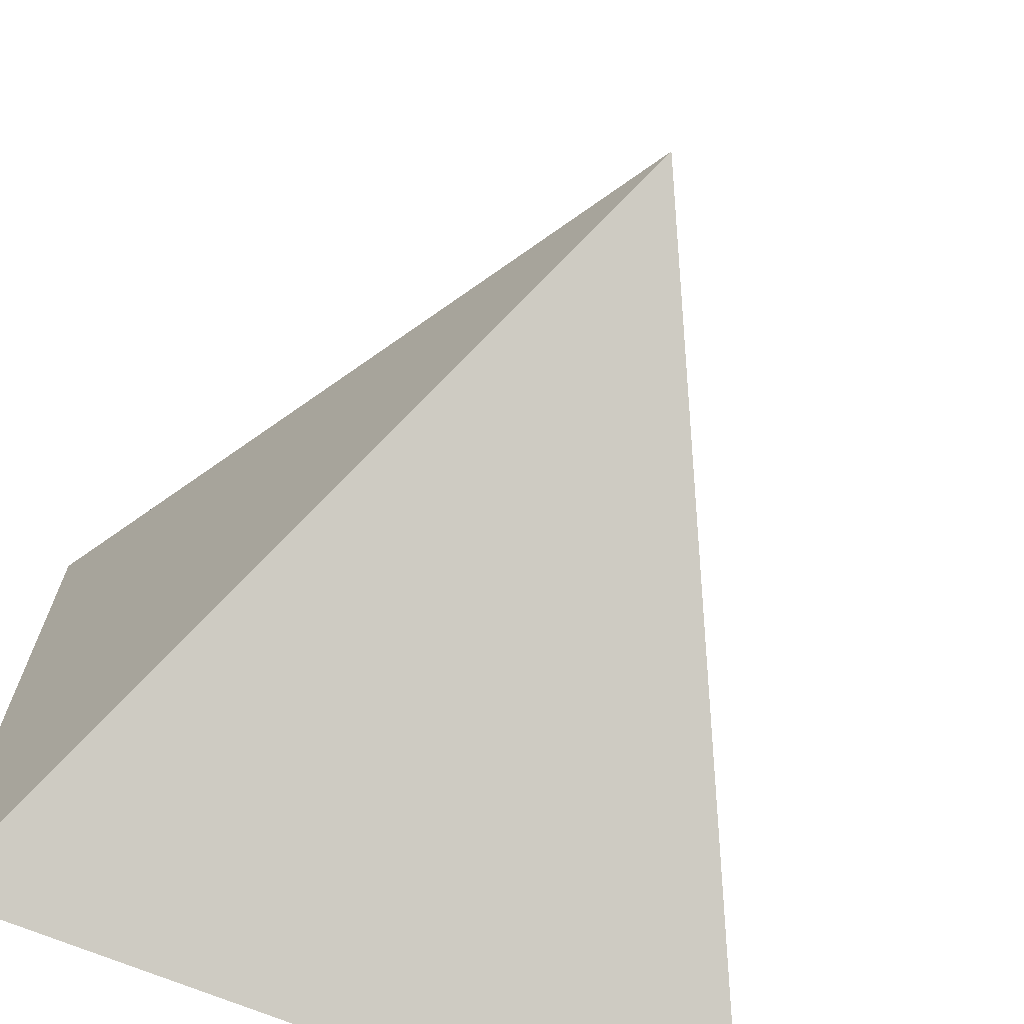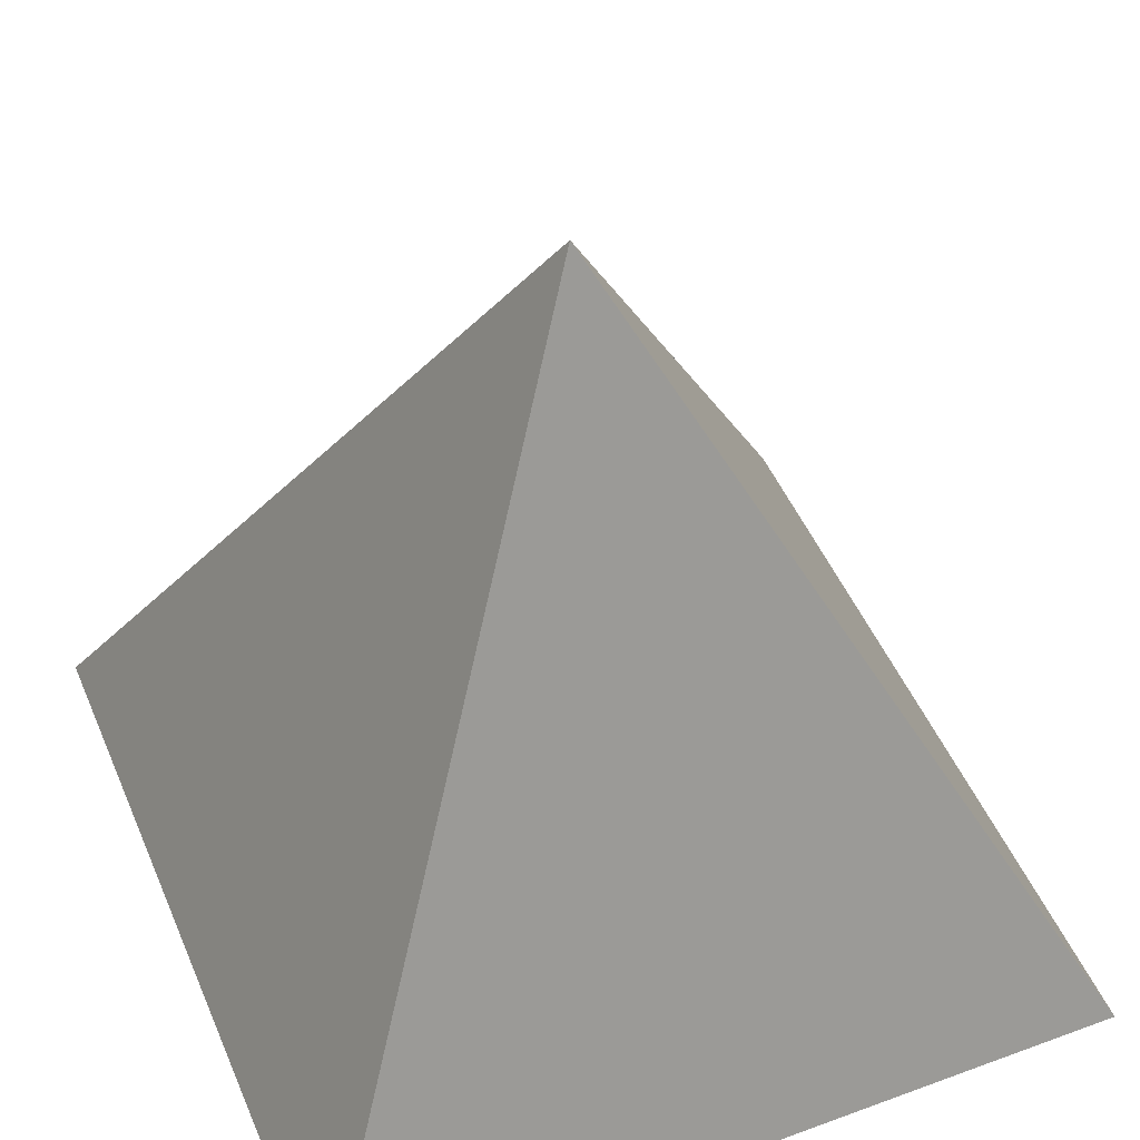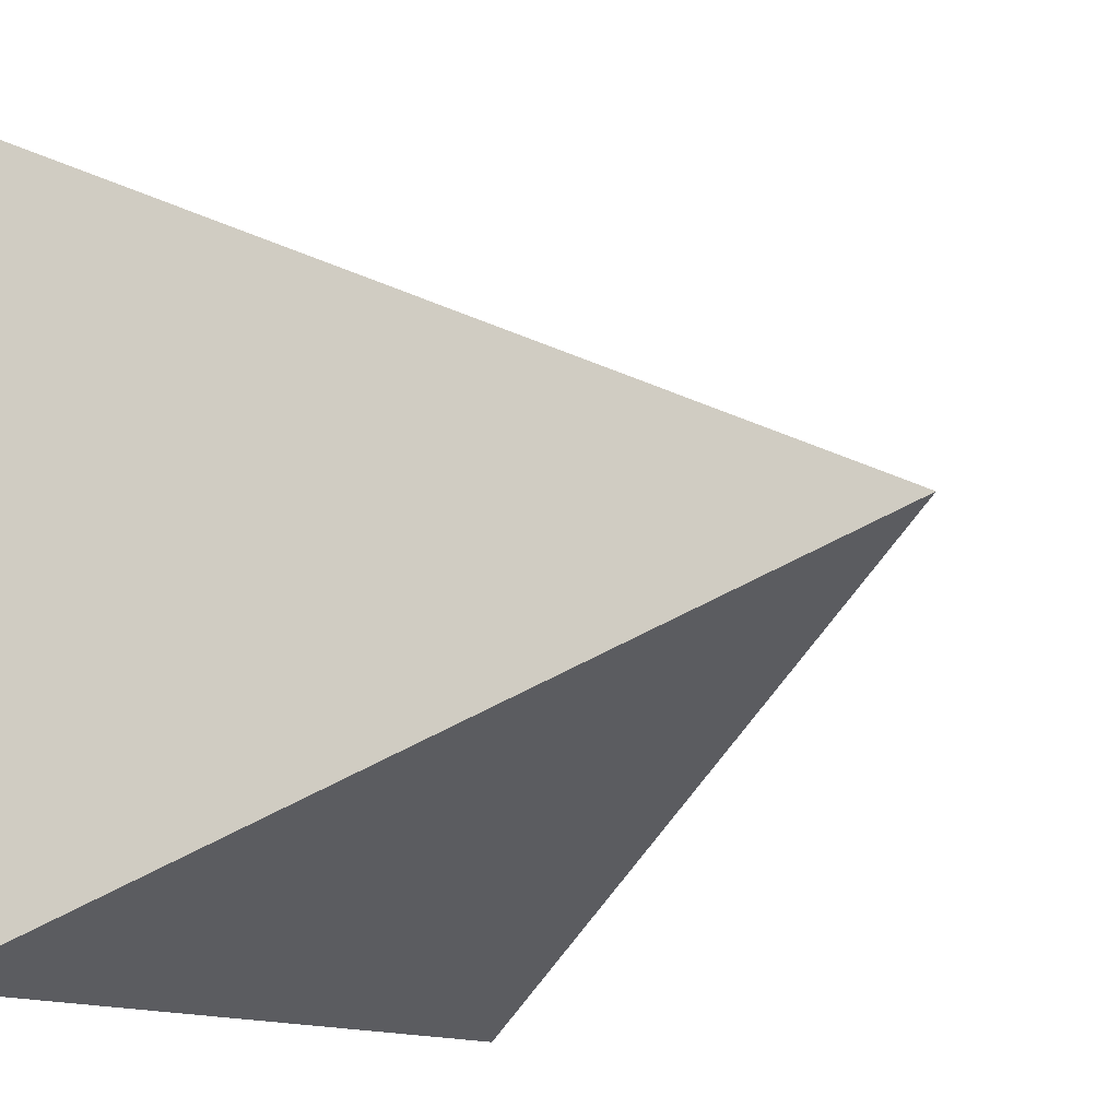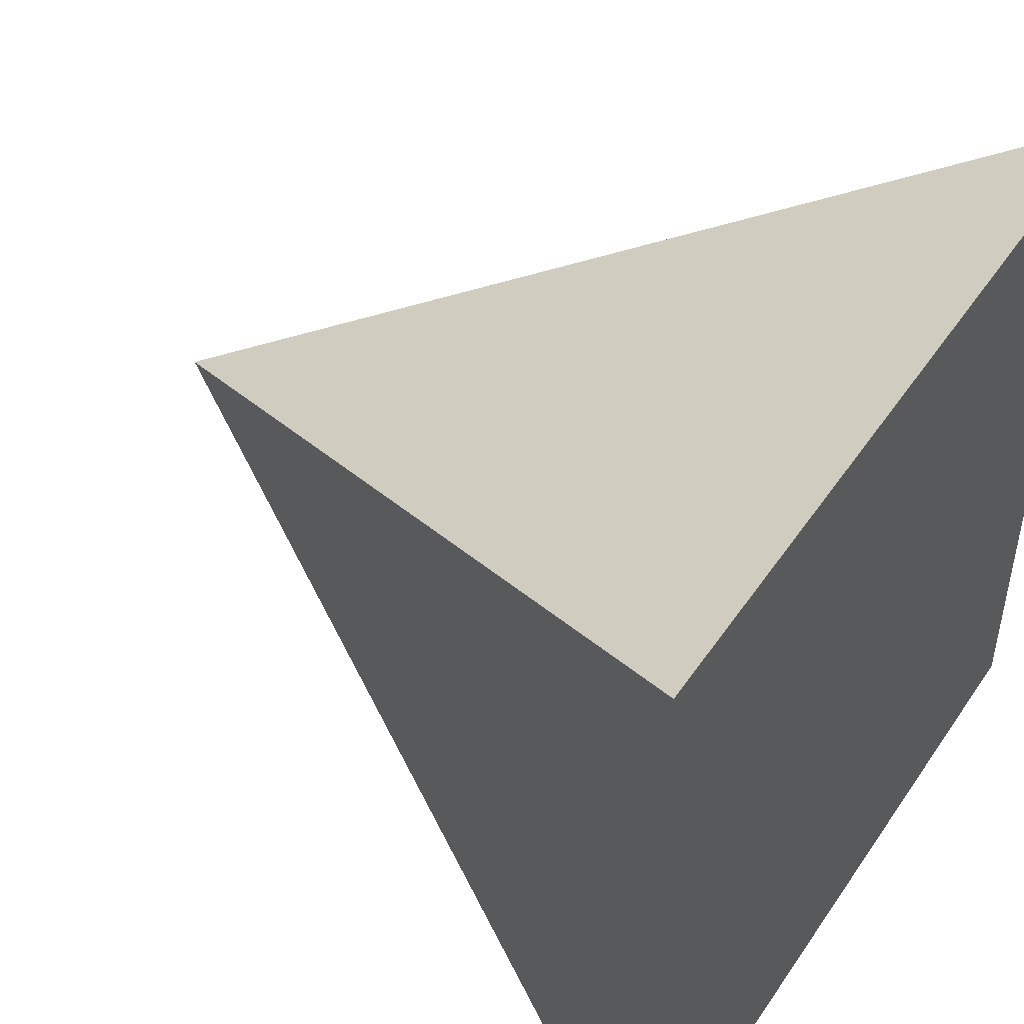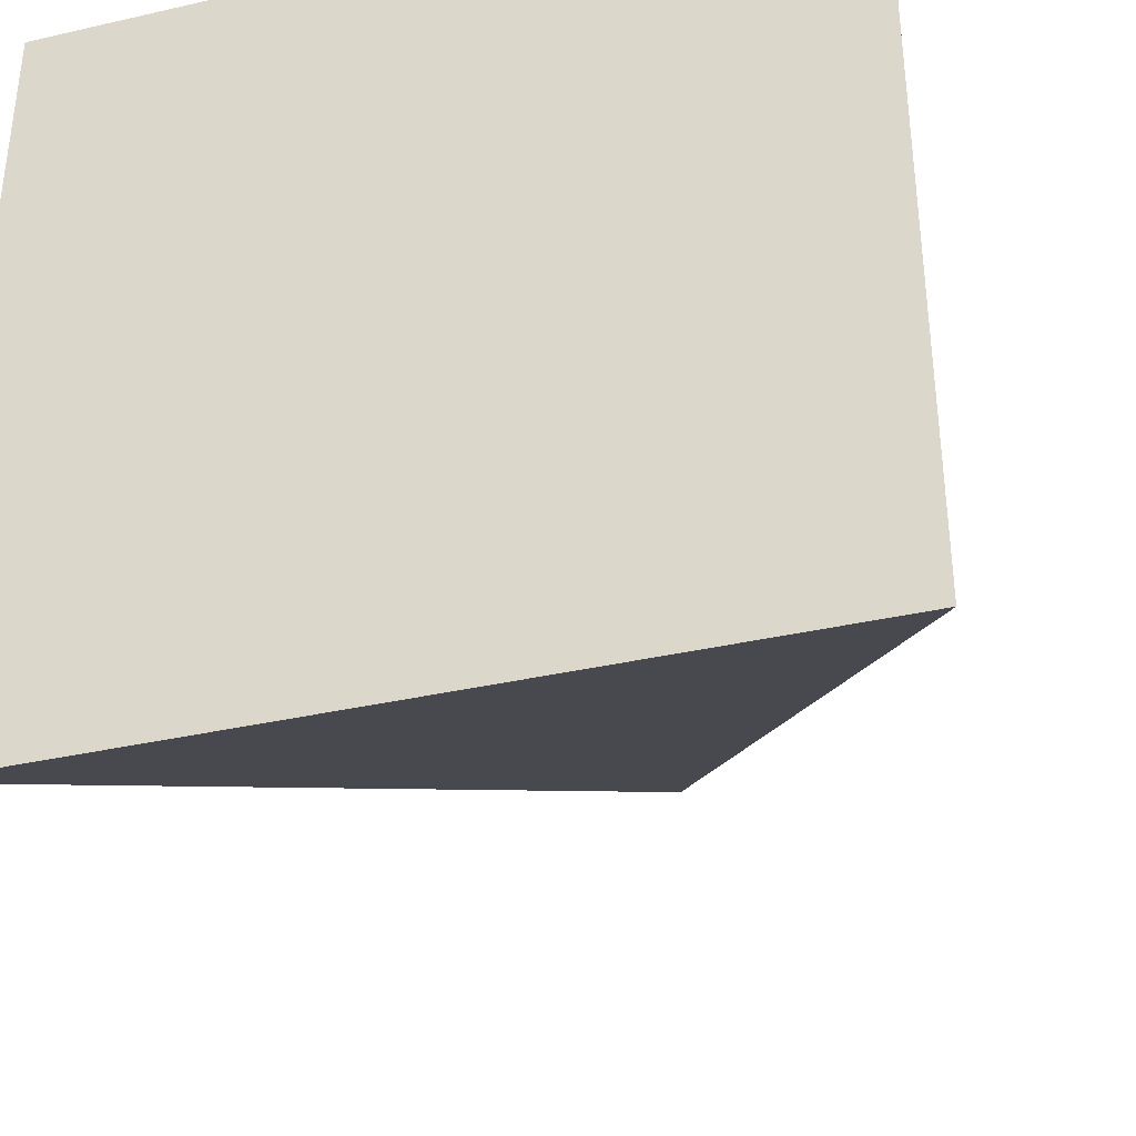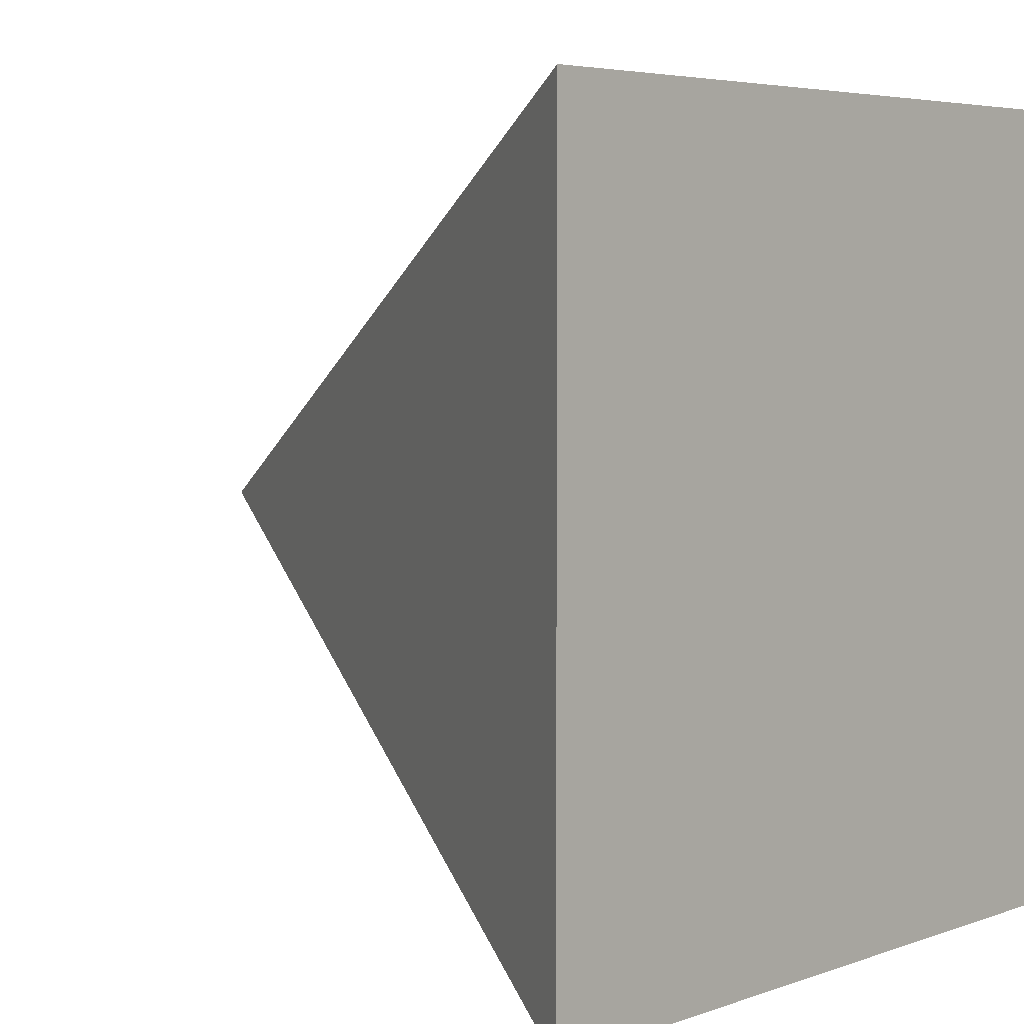
<metadata>
{"format":"obj","ext":"obj","renderer":"f3d","projection":"perspective","resolution":1024,"background":"white","views":[{"elev":-69.6,"azim":157.5,"up":"+Z"},{"elev":48.4,"azim":-22.4,"up":"+Y"},{"elev":-13.6,"azim":127.6,"up":"+Z"},{"elev":47.9,"azim":-57.5,"up":"+Z"},{"elev":-36.4,"azim":16.6,"up":"+Z"},{"elev":4.8,"azim":-48.6,"up":"+Z"}]}
</metadata>
<code>
o Cube
v 0 2 0
v -1 0 1
v -1 0 -1
v 1 0 1
v 1 0 -1
f 1 5 3
f 2 1 3
f 5 1 4
f 4 2 3 5
f 4 1 2

</code>
